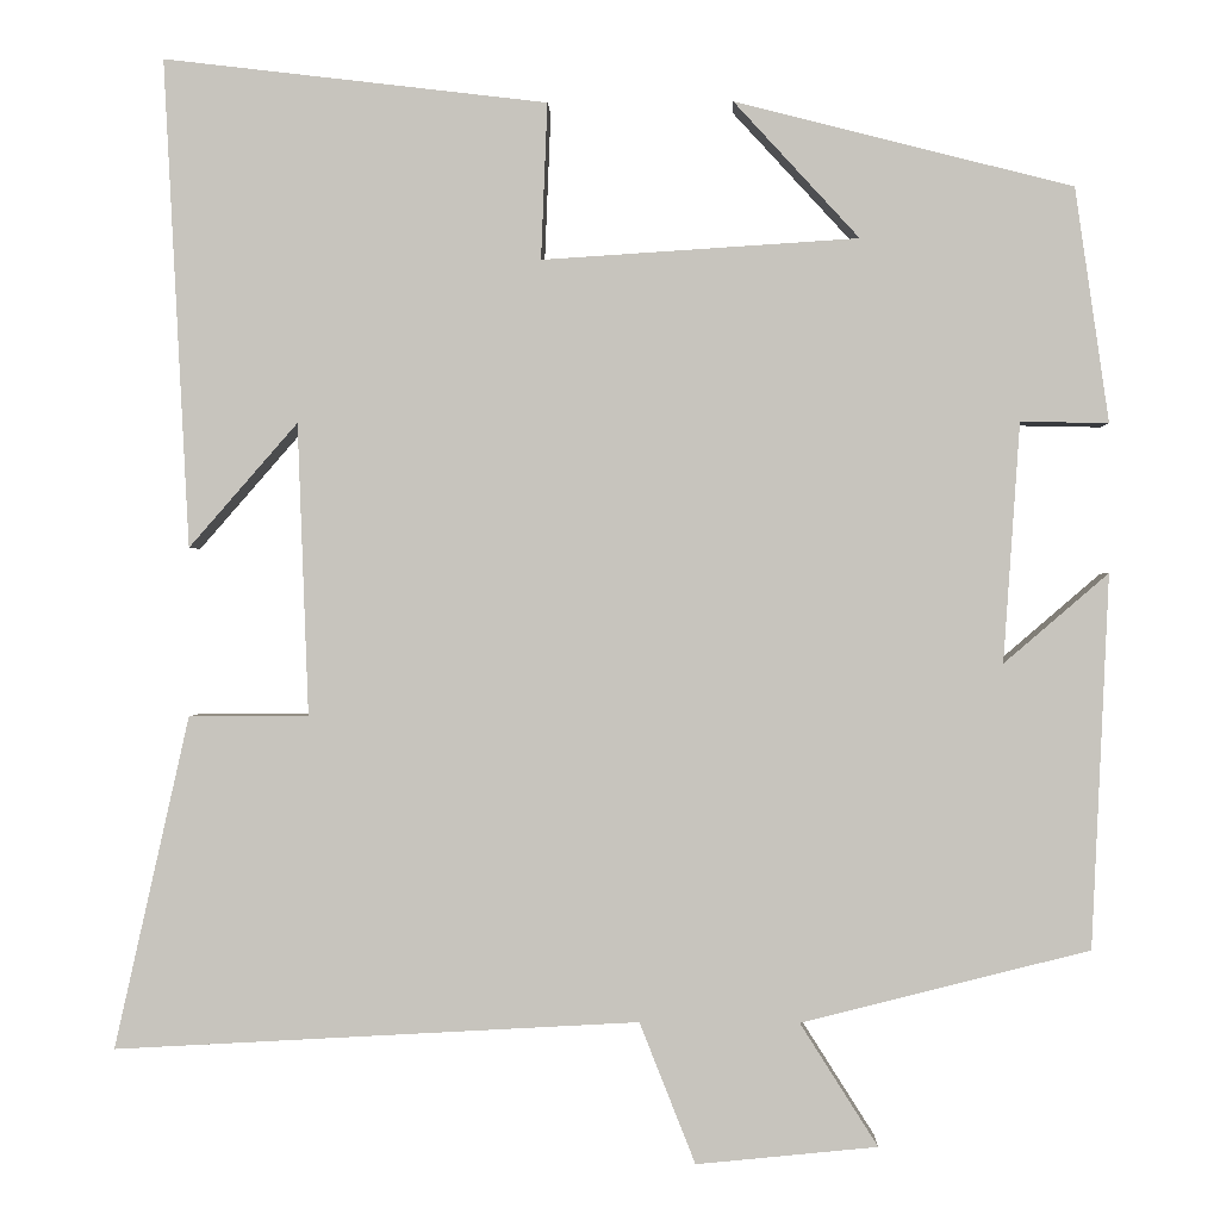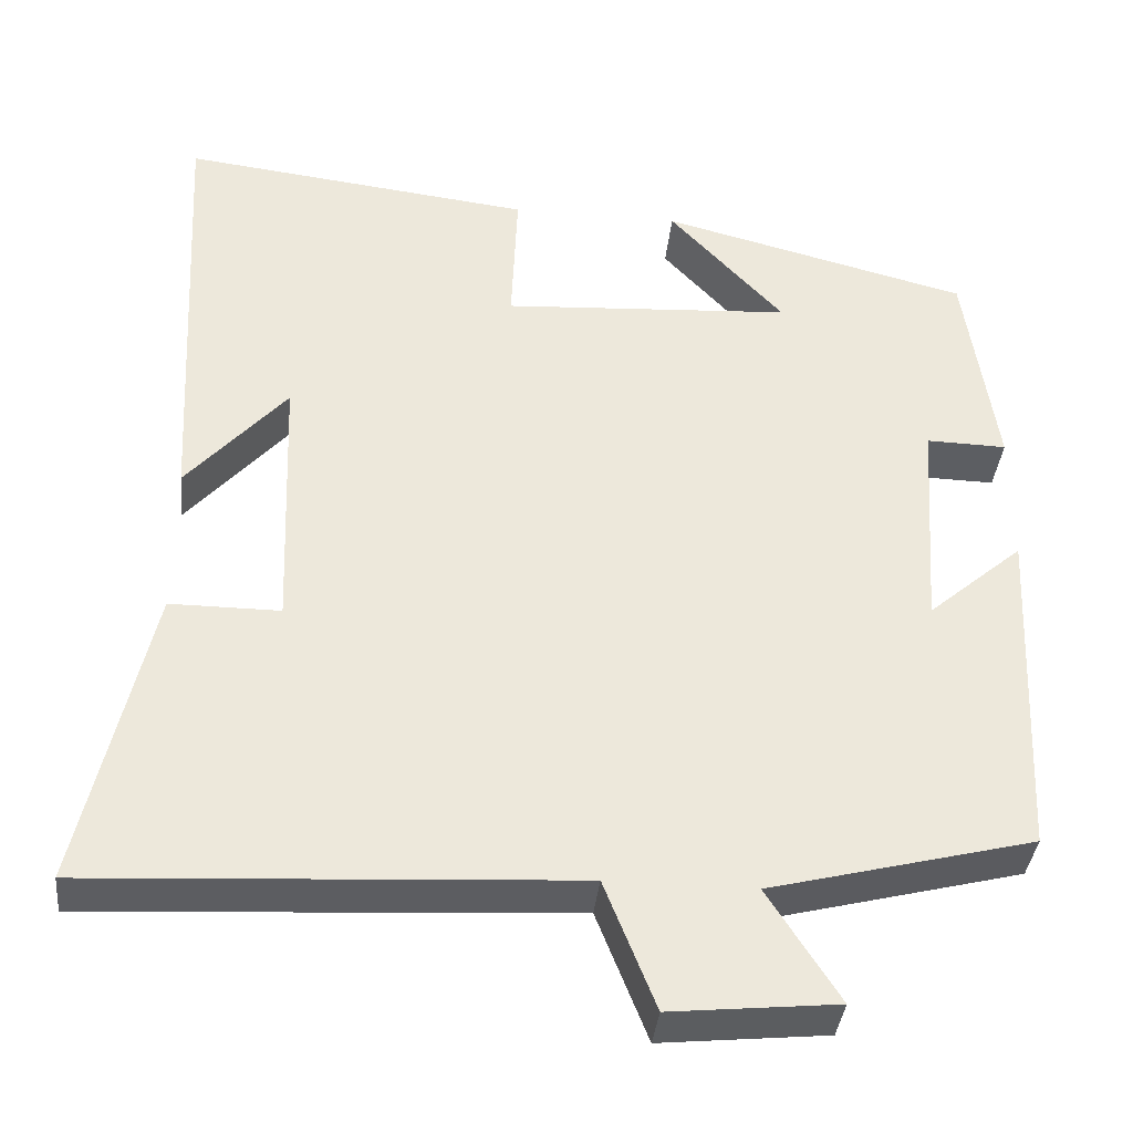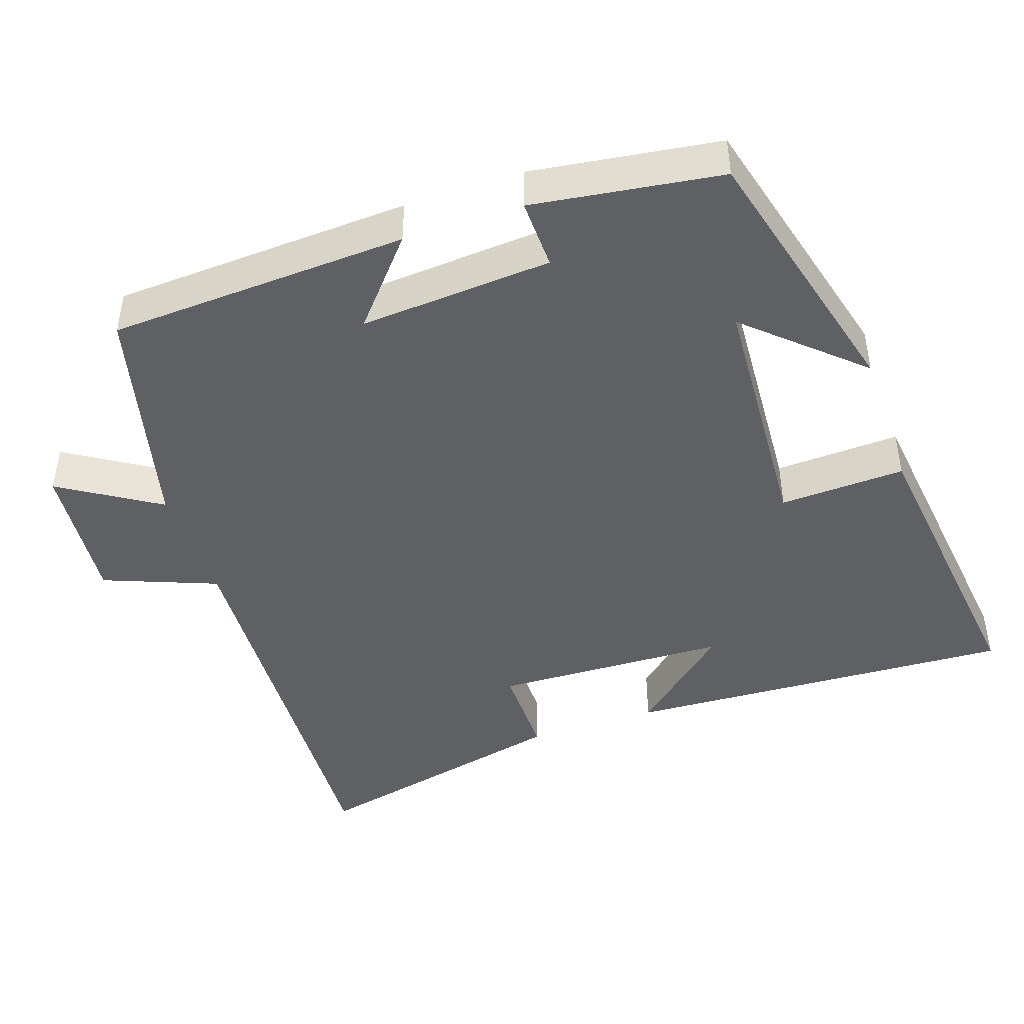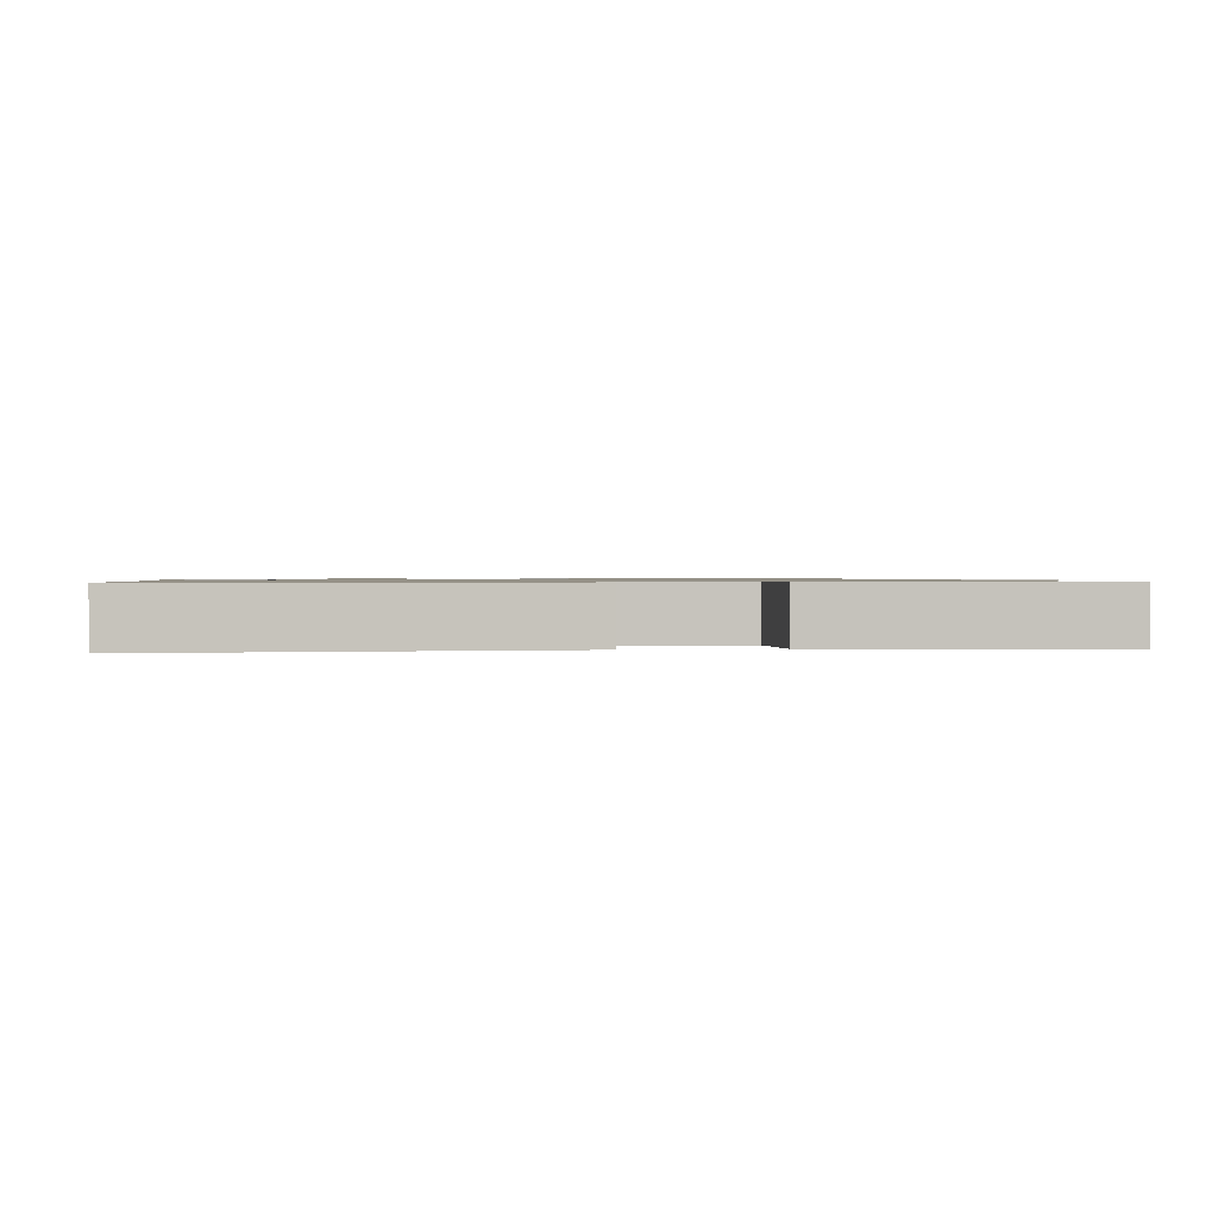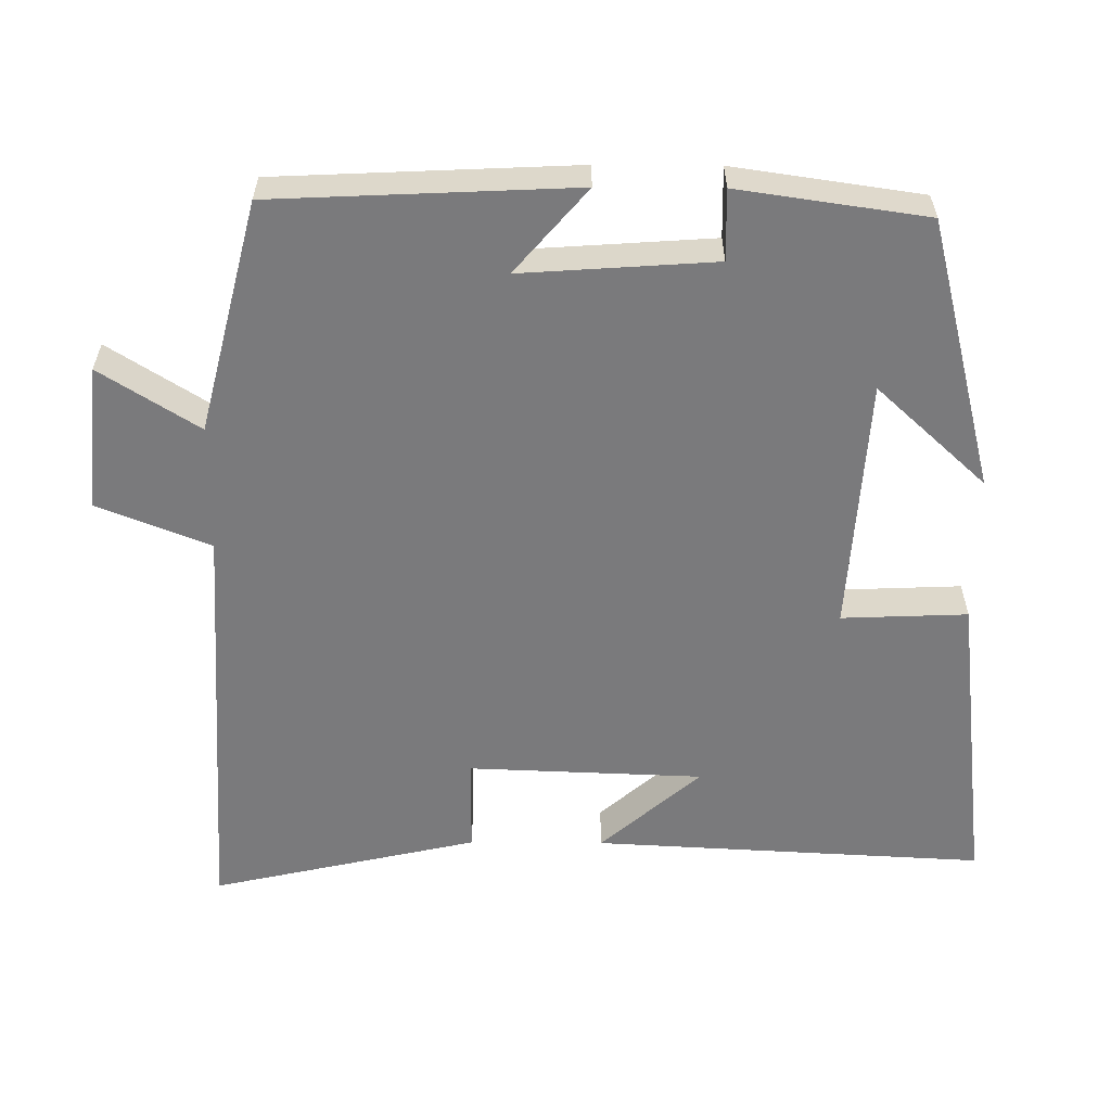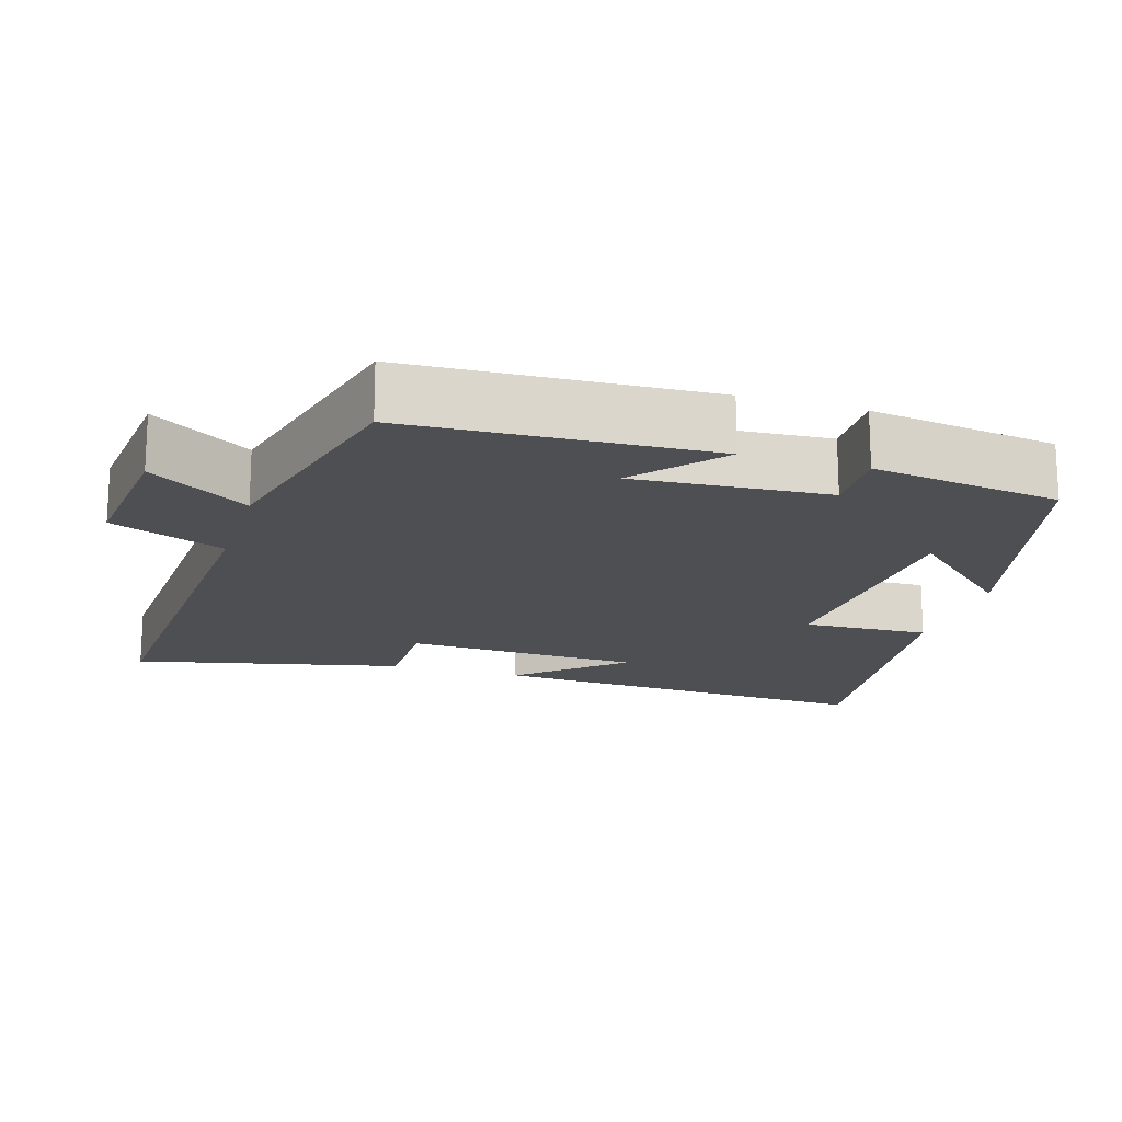
<metadata>
{"format":"obj","ext":"obj","renderer":"f3d","projection":"perspective","resolution":1024,"background":"white","views":[{"elev":-0.0,"azim":-178.2,"up":"+Z"},{"elev":-37.5,"azim":174.1,"up":"+Z"},{"elev":-44.7,"azim":-71.0,"up":"+Y"},{"elev":0.9,"azim":80.7,"up":"+Y"},{"elev":-58.2,"azim":-90.4,"up":"+Y"},{"elev":-17.5,"azim":-106.9,"up":"+Y"}]}
</metadata>
<code>
v 0.582 0.07 -0.532
v 0.008 0.07 -0.5
v -0.053 0.07 -0.654
v -0.251 0.07 -0.634
v -0.166 0.07 -0.5
v -0.481 0.07 -0.42
v -0.5 0.07 -0.012
v -0.386 0.07 -0.11
v -0.404 0.07 0.152
v -0.5 0.07 0.15
v -0.463 0.07 0.406
v -0.094 0.07 0.5
v -0.231 0.07 0.351
v 0.115 0.07 0.329
v 0.108 0.07 0.5
v 0.528 0.07 0.55
v 0.5 0.07 0.016
v 0.381 0.07 0.152
v 0.369 0.07 -0.168
v 0.5 0.07 -0.168
v 0.582 0 -0.532
v 0.008 0 -0.5
v -0.053 0 -0.654
v -0.251 0 -0.634
v -0.166 0 -0.5
v -0.481 0 -0.42
v -0.5 0 -0.012
v -0.386 0 -0.11
v -0.404 0 0.152
v -0.5 0 0.15
v -0.463 0 0.406
v -0.094 0 0.5
v -0.231 0 0.351
v 0.115 0 0.329
v 0.108 0 0.5
v 0.528 0 0.55
v 0.5 0 0.016
v 0.381 0 0.152
v 0.369 0 -0.168
v 0.5 0 -0.168
f 19 20 1 2
f 18 19 2
f 15 16 17 18
f 14 15 18
f 13 14 18 2
f 10 11 12 13
f 9 10 13
f 13 2 3
f 9 13 3
f 8 9 3
f 5 6 7 8
f 5 8 3
f 3 4 5
f 22 21 40 39
f 22 39 38
f 38 37 36 35
f 38 35 34
f 22 38 34 33
f 33 32 31 30
f 33 30 29
f 23 22 33
f 23 33 29
f 23 29 28
f 28 27 26 25
f 23 28 25
f 25 24 23
f 1 21 22 2
f 2 22 23 3
f 3 23 24 4
f 4 24 25 5
f 5 25 26 6
f 6 26 27 7
f 7 27 28 8
f 8 28 29 9
f 9 29 30 10
f 10 30 31 11
f 11 31 32 12
f 12 32 33 13
f 13 33 34 14
f 14 34 35 15
f 15 35 36 16
f 16 36 37 17
f 17 37 38 18
f 18 38 39 19
f 19 39 40 20
f 20 40 21 1

</code>
